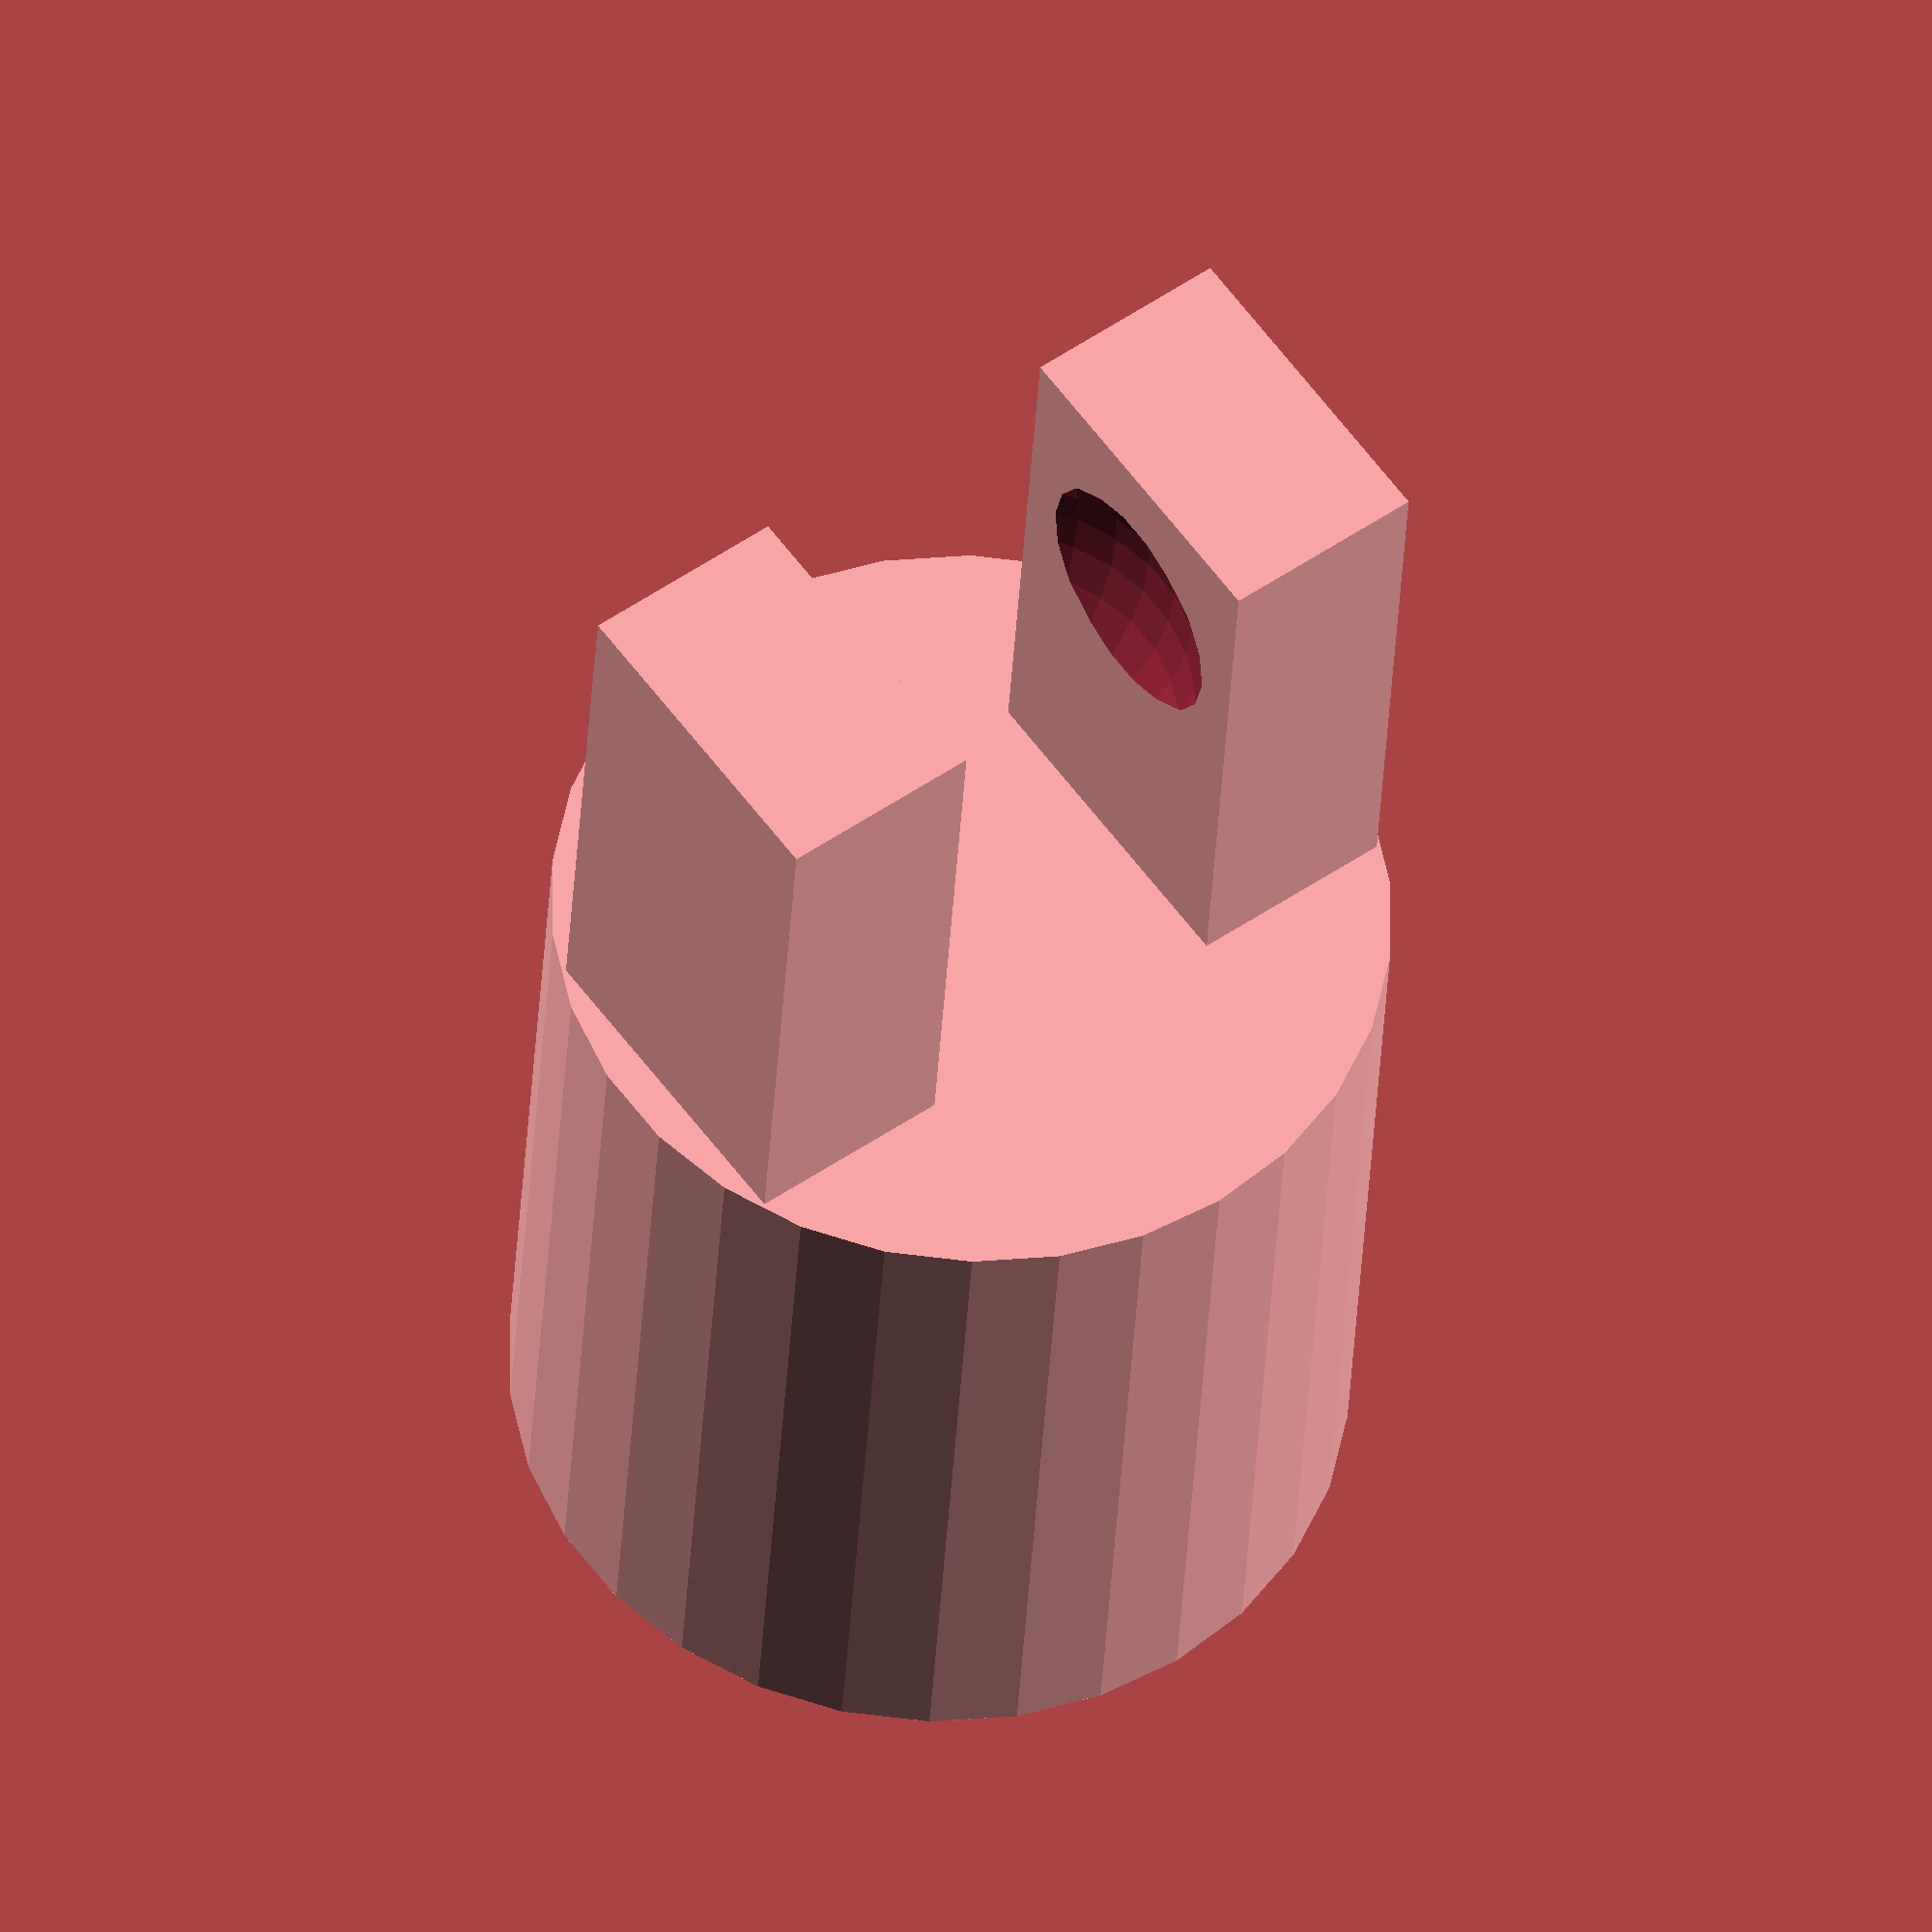
<openscad>
bearing_diameter = 12.7;
internal_diameter = 2.61;

length_multiplier= 2;
thickness_multiplier = 0.5;

lm = length_multiplier;
tm = thickness_multiplier;

d=bearing_diameter;
id=internal_diameter;
r=0.5*d;
h = length_multiplier*d;
fs = 0.1*d;

difference(){
	cylinder(r=d, h=h, $fs=fs);
	translate([0,0,-1]){
		cylinder(r=id, h=1+h-tm*d, $fs=fs);
	}
}

module pillar(){
	translate([-0.8*r, .8*r, h]){
		cube([0.8*d, tm*d, 1.5*d]);

	}
}
module pillars(){
	pillar();
	mirror([0,1,0]){
		pillar();
	}
}
translate([0,0,0]){
	difference(){
		pillars();
		translate([0,0,h+1*d]){
			sphere(r=r, $fs=fs);
		}
	}
}


</openscad>
<views>
elev=213.1 azim=53.9 roll=182.9 proj=o view=wireframe
</views>
